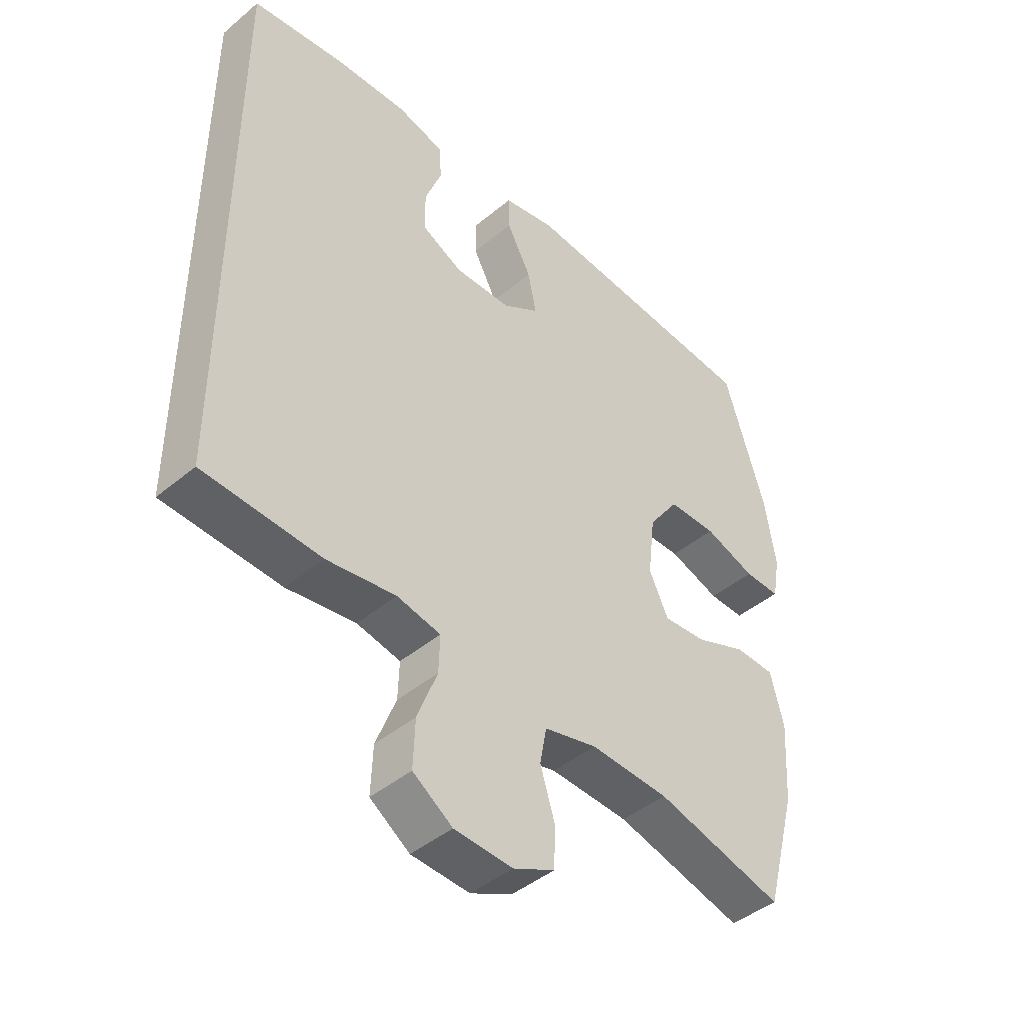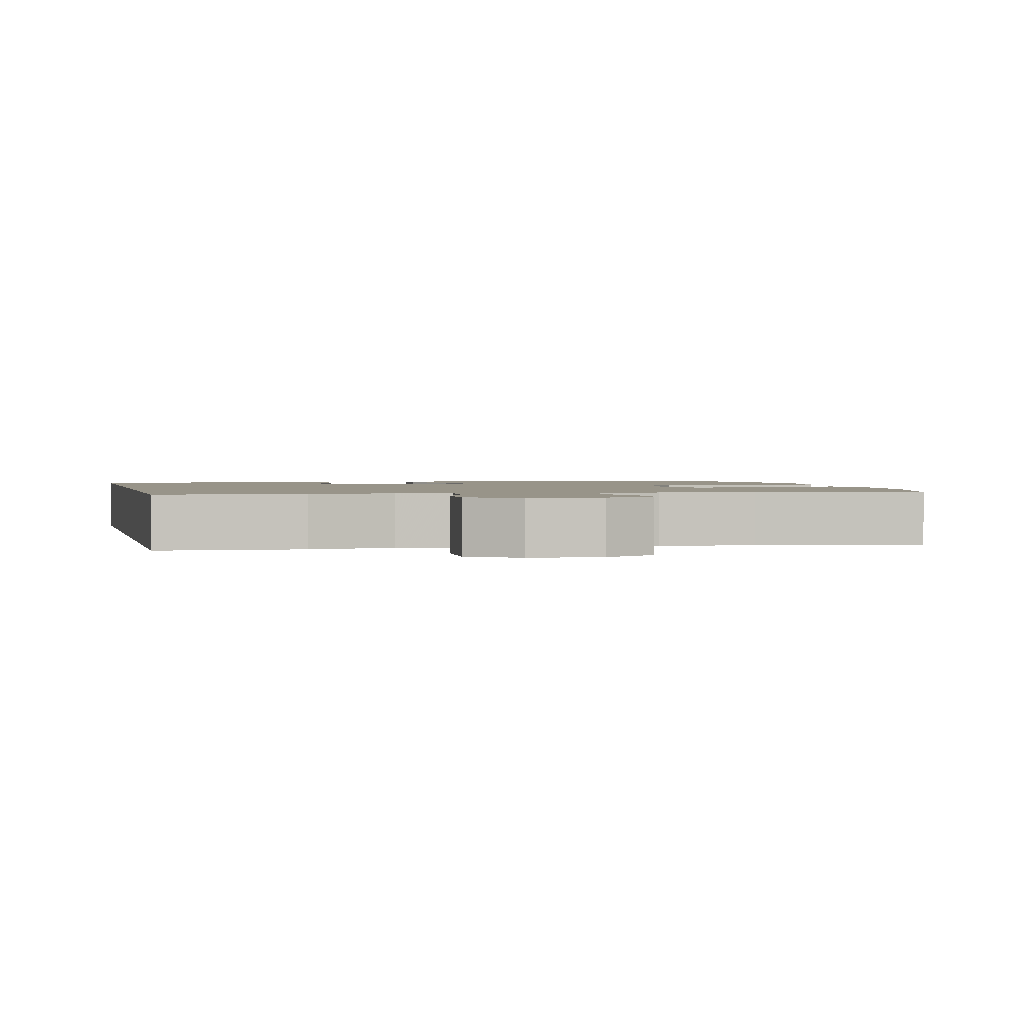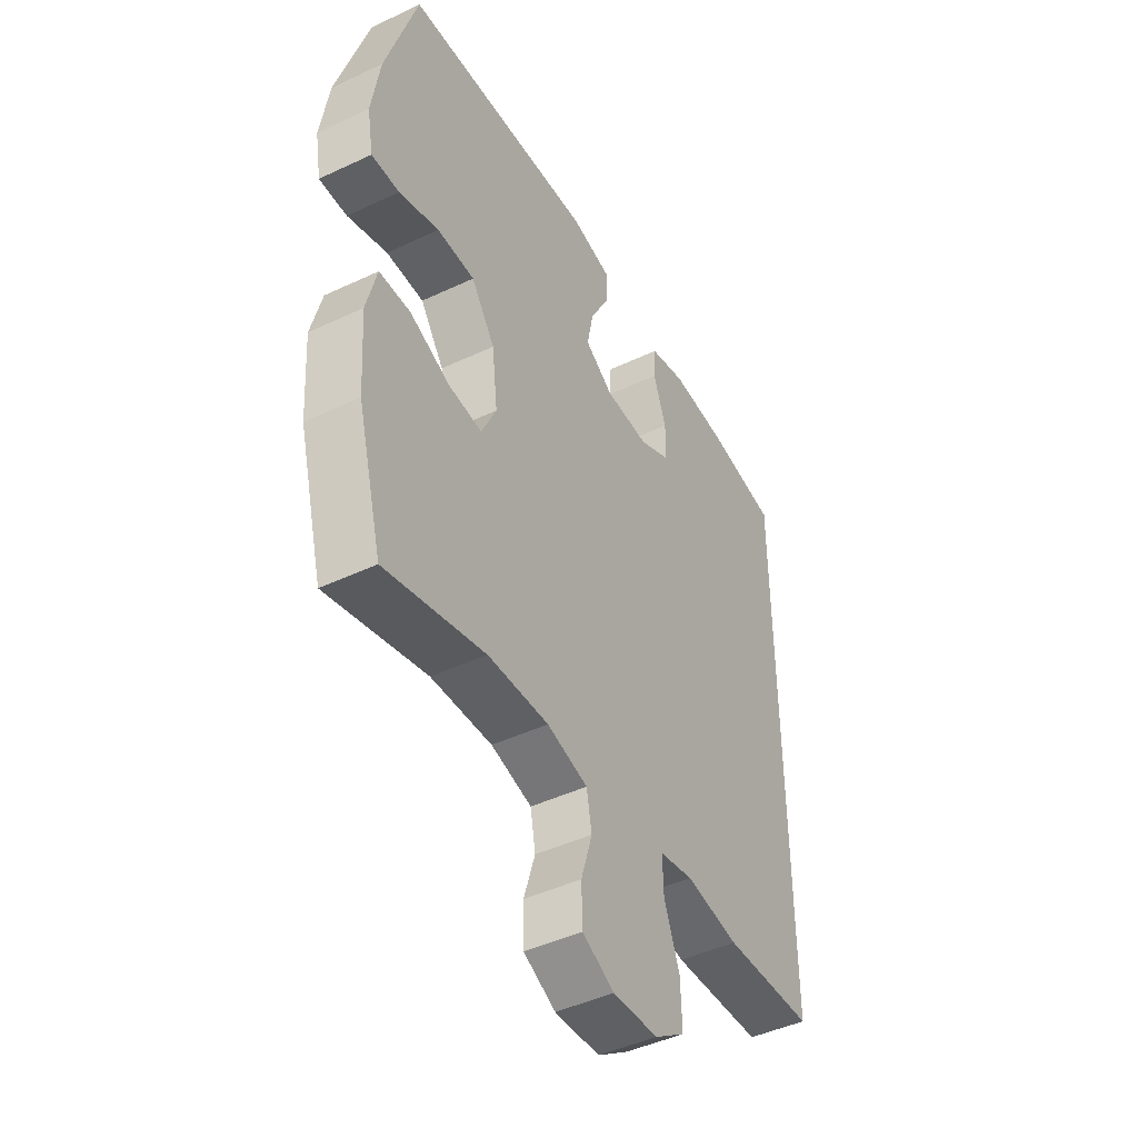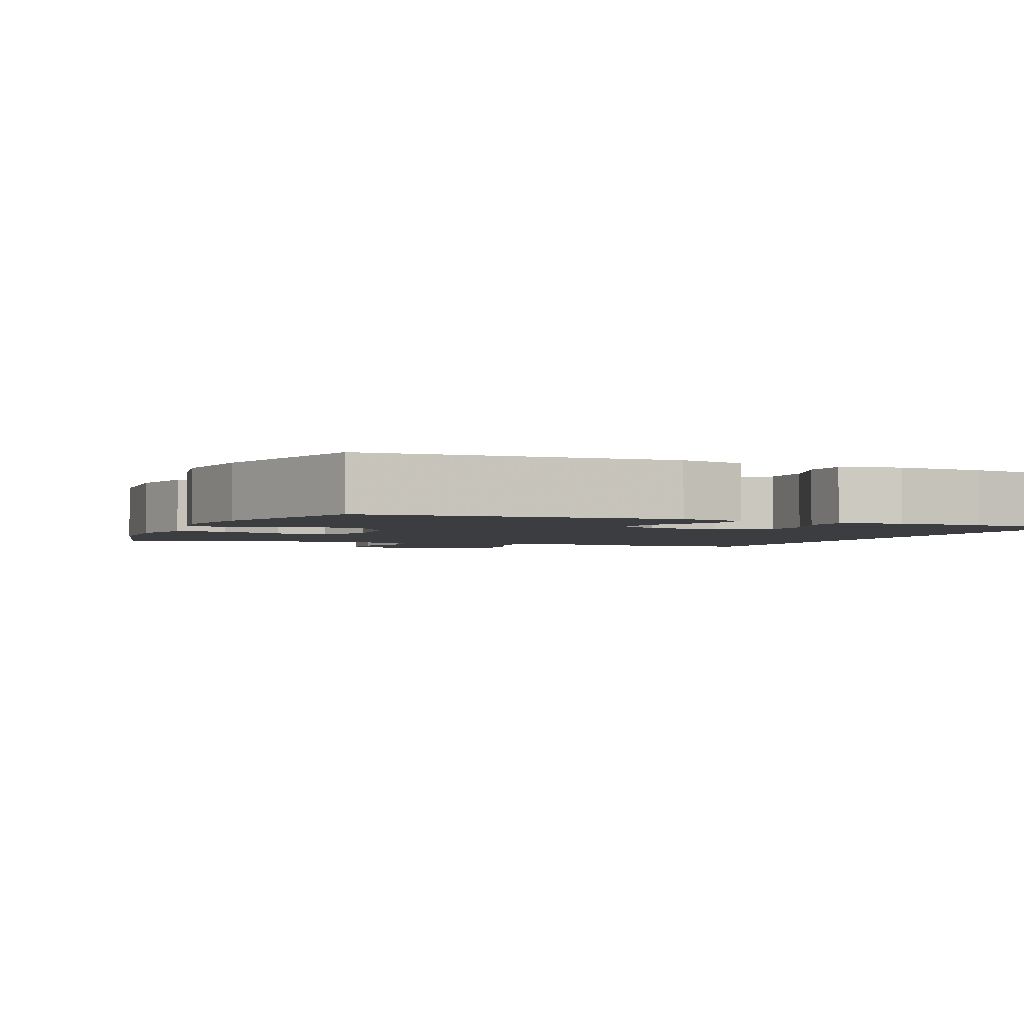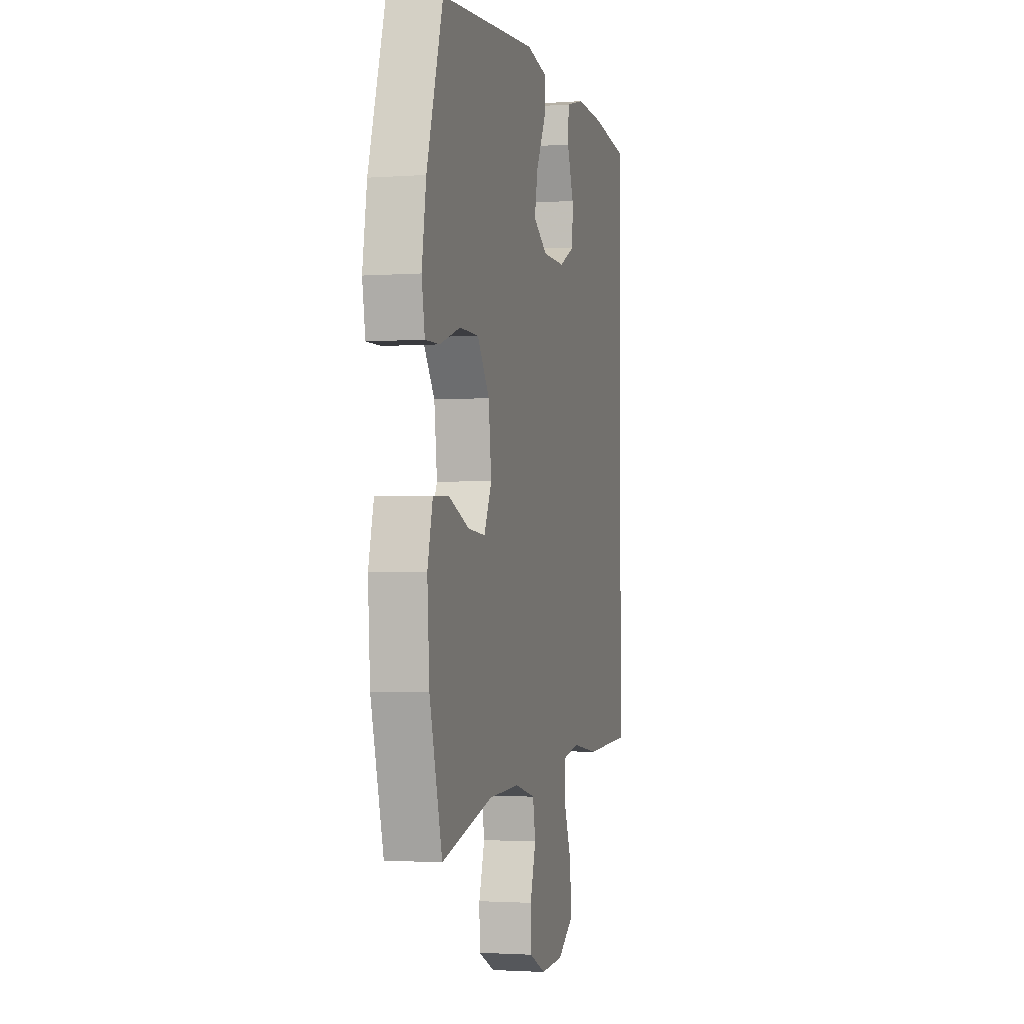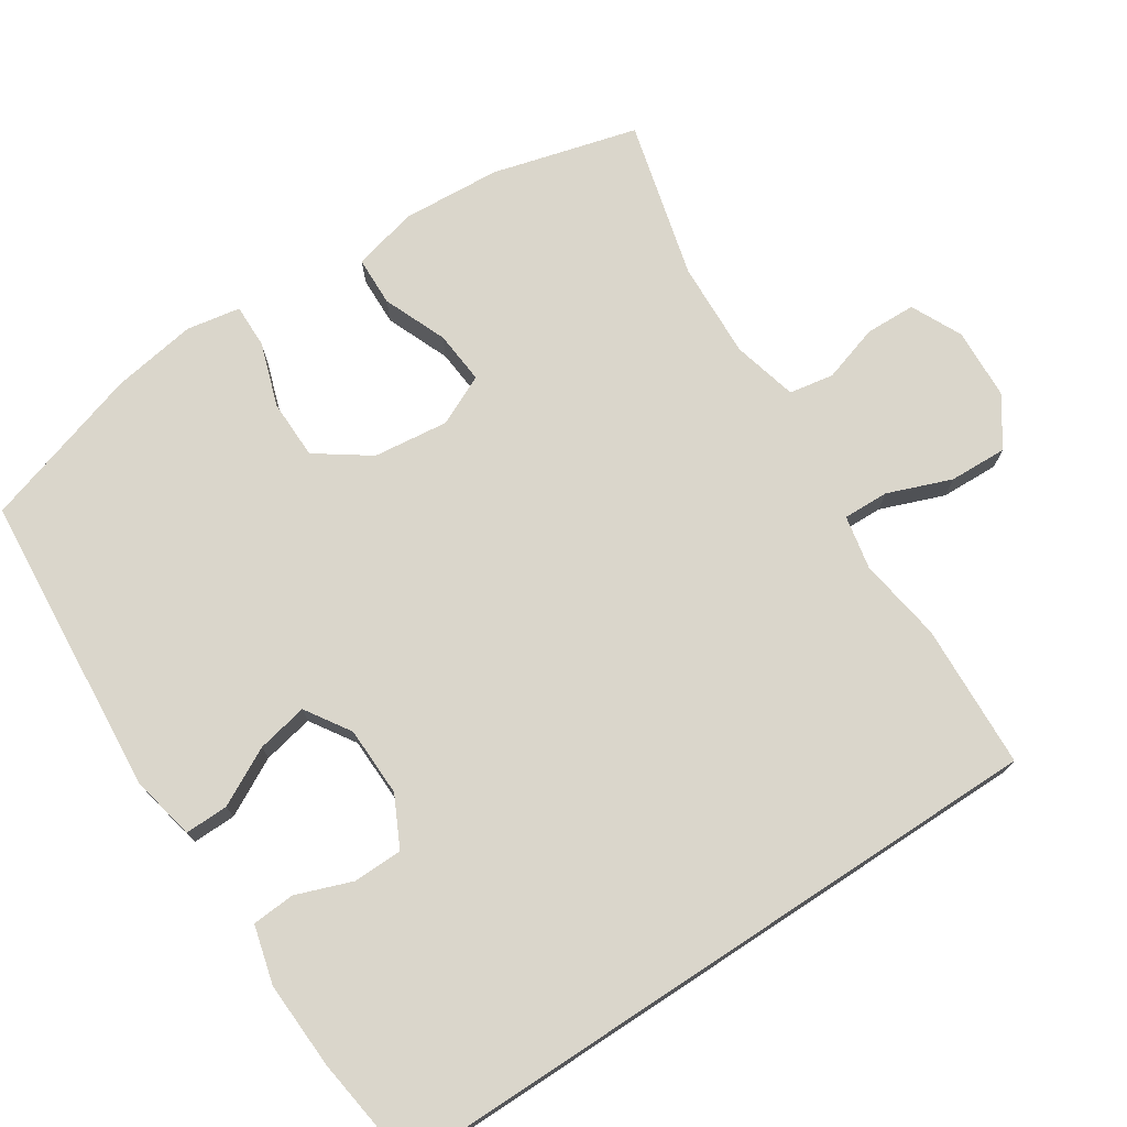
<metadata>
{"format":"obj","ext":"obj","renderer":"f3d","projection":"perspective","resolution":1024,"background":"white","views":[{"elev":-44.2,"azim":134.2,"up":"+Z"},{"elev":1.7,"azim":166.5,"up":"+Y"},{"elev":-45.4,"azim":-61.5,"up":"+Z"},{"elev":-2.6,"azim":-23.4,"up":"+Y"},{"elev":-2.1,"azim":-75.6,"up":"+Z"},{"elev":73.9,"azim":56.7,"up":"+Y"}]}
</metadata>
<code>
v 0.5 0.07 -0.414
v 0.304 0.07 -0.424
v 0.189 0.07 -0.407
v 0.116 0.07 -0.422
v 0.118 0.07 -0.484
v 0.151 0.07 -0.57
v 0.154 0.07 -0.649
v 0.088 0.07 -0.694
v -0.009 0.07 -0.699
v -0.078 0.07 -0.666
v -0.08 0.07 -0.598
v -0.056 0.07 -0.52
v -0.067 0.07 -0.46
v -0.155 0.07 -0.438
v -0.286 0.07 -0.444
v -0.5 0.07 -0.5
v -0.553 0.07 -0.304
v -0.562 0.07 -0.169
v -0.54 0.07 -0.082
v -0.473 0.07 -0.08
v -0.387 0.07 -0.115
v -0.315 0.07 -0.121
v -0.283 0.07 -0.053
v -0.295 0.07 0.049
v -0.346 0.07 0.121
v -0.427 0.07 0.122
v -0.513 0.07 0.093
v -0.573 0.07 0.092
v -0.586 0.07 0.165
v -0.568 0.07 0.279
v -0.5 0.07 0.5
v -0.088 0.07 0.534
v 0 0.07 0.516
v -0.001 0.07 0.457
v -0.042 0.07 0.379
v -0.056 0.07 0.31
v 0.005 0.07 0.271
v 0.1 0.07 0.269
v 0.168 0.07 0.303
v 0.169 0.07 0.37
v 0.141 0.07 0.446
v 0.145 0.07 0.504
v 0.224 0.07 0.525
v 0.343 0.07 0.52
v 0.5 0.07 0.499
v 0.5 0 -0.414
v 0.304 0 -0.424
v 0.189 0 -0.407
v 0.116 0 -0.422
v 0.118 0 -0.484
v 0.151 0 -0.57
v 0.154 0 -0.649
v 0.088 0 -0.694
v -0.009 0 -0.699
v -0.078 0 -0.666
v -0.08 0 -0.598
v -0.056 0 -0.52
v -0.067 0 -0.46
v -0.155 0 -0.438
v -0.286 0 -0.444
v -0.5 0 -0.5
v -0.553 0 -0.304
v -0.562 0 -0.169
v -0.54 0 -0.082
v -0.473 0 -0.08
v -0.387 0 -0.115
v -0.315 0 -0.121
v -0.283 0 -0.053
v -0.295 0 0.049
v -0.346 0 0.121
v -0.427 0 0.122
v -0.513 0 0.093
v -0.573 0 0.092
v -0.586 0 0.165
v -0.568 0 0.279
v -0.5 0 0.5
v -0.088 0 0.534
v 0 0 0.516
v -0.001 0 0.457
v -0.042 0 0.379
v -0.056 0 0.31
v 0.005 0 0.271
v 0.1 0 0.269
v 0.168 0 0.303
v 0.169 0 0.37
v 0.141 0 0.446
v 0.145 0 0.504
v 0.224 0 0.525
v 0.343 0 0.52
v 0.5 0 0.499
f 40 41 42 43
f 39 40 43 44
f 32 33 34 35
f 32 35 36
f 31 32 36
f 30 31 36 37
f 26 27 28 29
f 25 26 29 30
f 18 19 20 21
f 18 21 22
f 15 16 17 18
f 14 15 18 22
f 13 14 22 23
f 9 10 11 12
f 9 12 13
f 8 9 13
f 5 6 7 8
f 4 5 8 13
f 45 1 2 3
f 39 44 45 3
f 25 30 37 38
f 24 25 38
f 4 13 23 24
f 24 38 39
f 3 4 24 39
f 88 87 86 85
f 89 88 85 84
f 80 79 78 77
f 81 80 77
f 81 77 76
f 82 81 76 75
f 74 73 72 71
f 75 74 71 70
f 66 65 64 63
f 67 66 63
f 63 62 61 60
f 67 63 60 59
f 68 67 59 58
f 57 56 55 54
f 58 57 54
f 58 54 53
f 53 52 51 50
f 58 53 50 49
f 48 47 46 90
f 48 90 89 84
f 83 82 75 70
f 83 70 69
f 69 68 58 49
f 84 83 69
f 84 69 49 48
f 1 46 47 2
f 2 47 48 3
f 3 48 49 4
f 4 49 50 5
f 5 50 51 6
f 6 51 52 7
f 7 52 53 8
f 8 53 54 9
f 9 54 55 10
f 10 55 56 11
f 11 56 57 12
f 12 57 58 13
f 13 58 59 14
f 14 59 60 15
f 15 60 61 16
f 16 61 62 17
f 17 62 63 18
f 18 63 64 19
f 19 64 65 20
f 20 65 66 21
f 21 66 67 22
f 22 67 68 23
f 23 68 69 24
f 24 69 70 25
f 25 70 71 26
f 26 71 72 27
f 27 72 73 28
f 28 73 74 29
f 29 74 75 30
f 30 75 76 31
f 31 76 77 32
f 32 77 78 33
f 33 78 79 34
f 34 79 80 35
f 35 80 81 36
f 36 81 82 37
f 37 82 83 38
f 38 83 84 39
f 39 84 85 40
f 40 85 86 41
f 41 86 87 42
f 42 87 88 43
f 43 88 89 44
f 44 89 90 45
f 45 90 46 1

</code>
